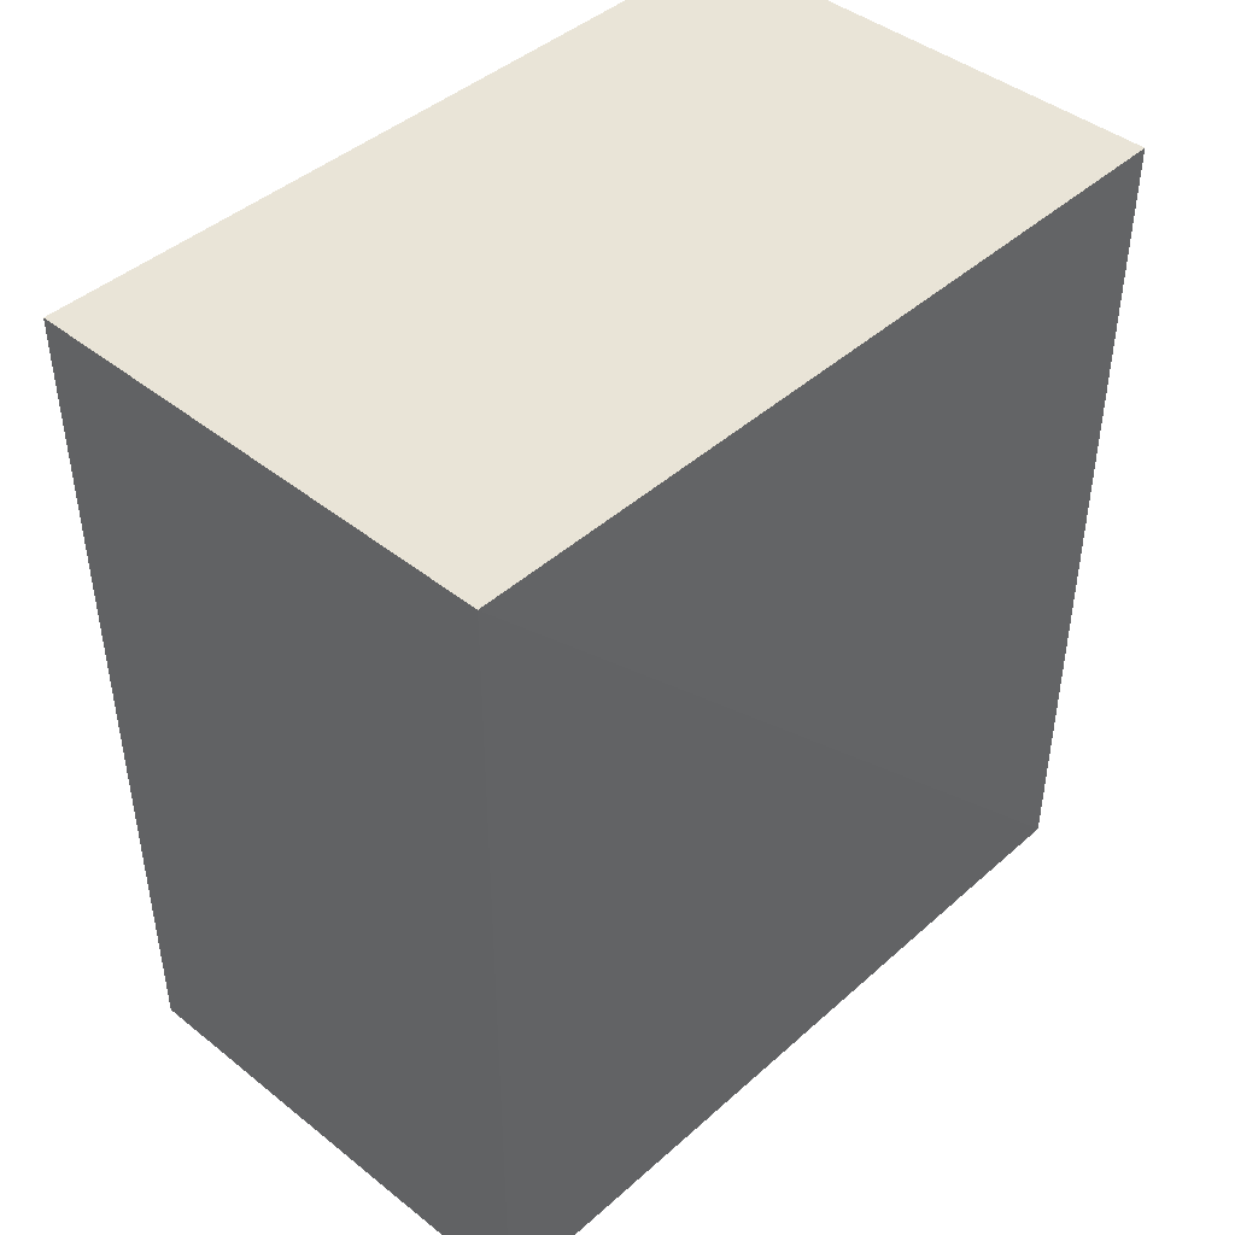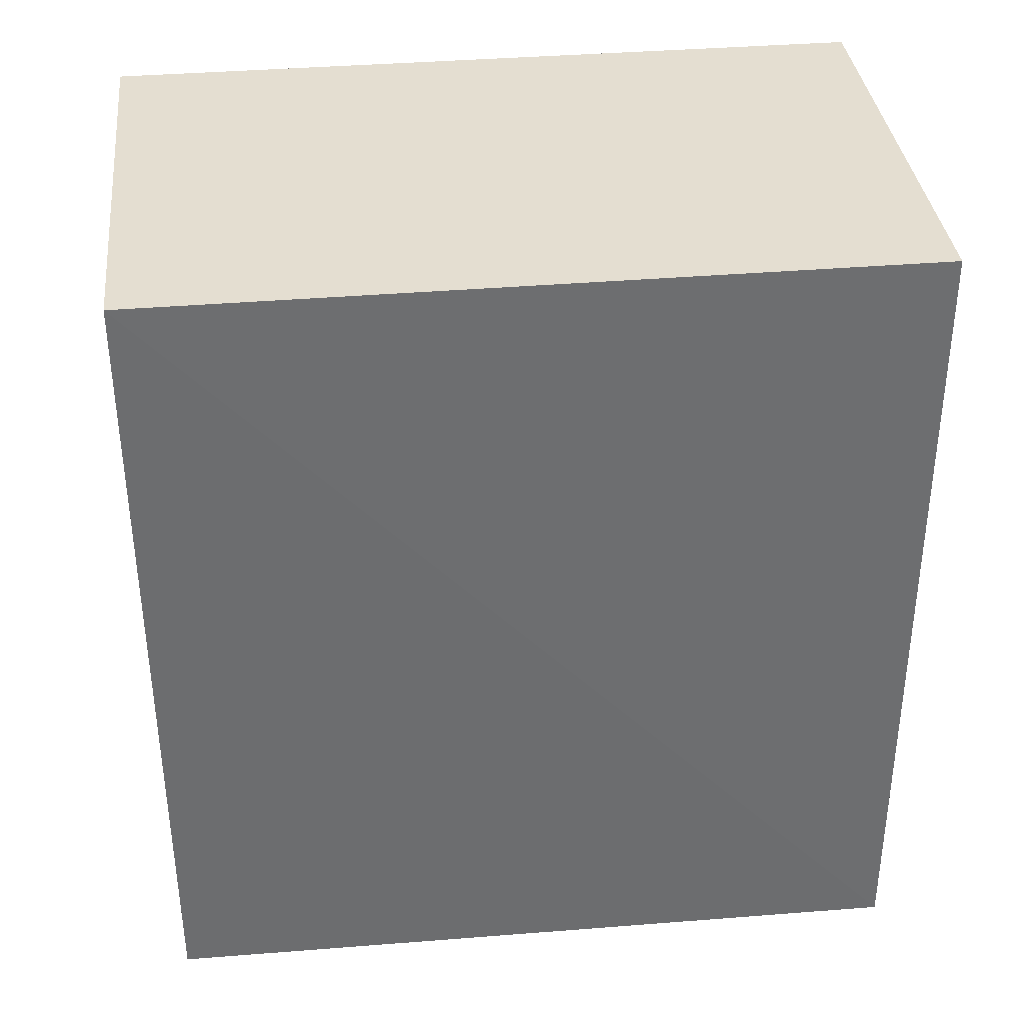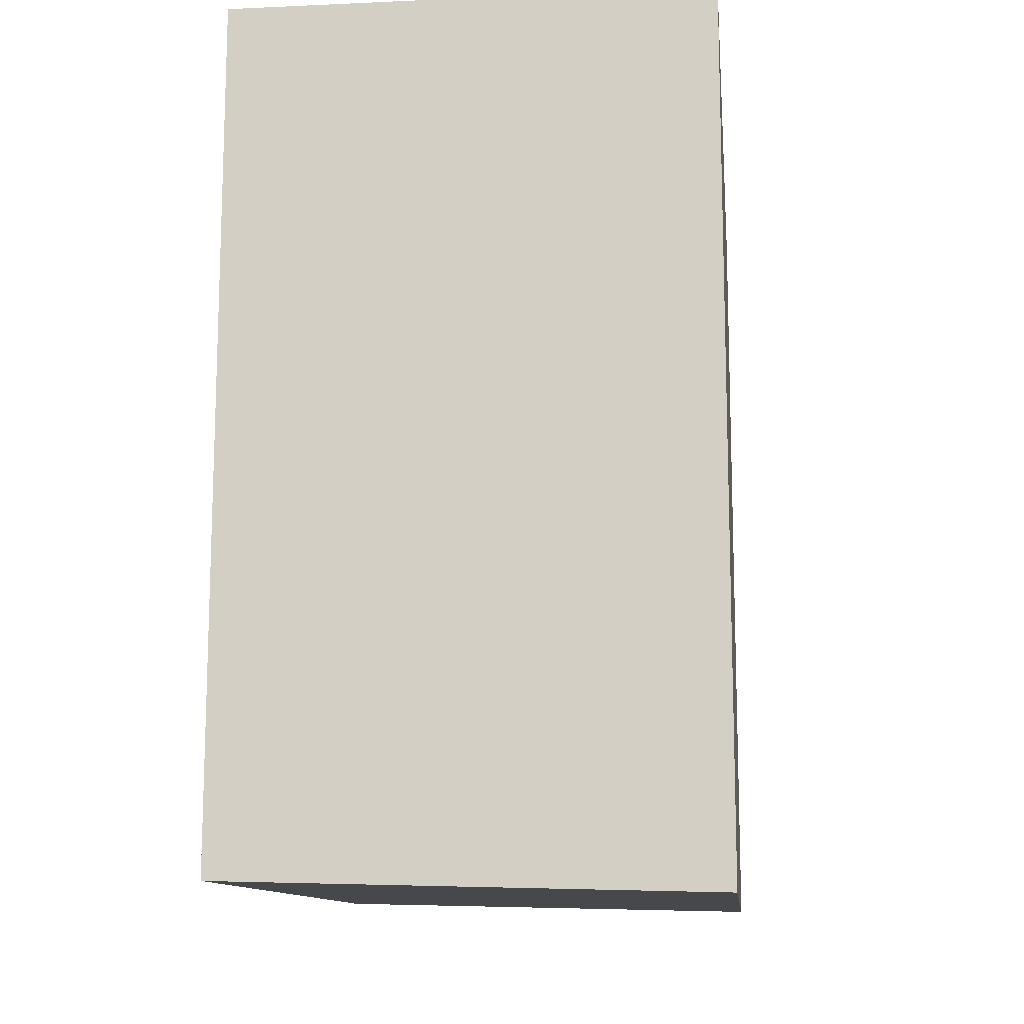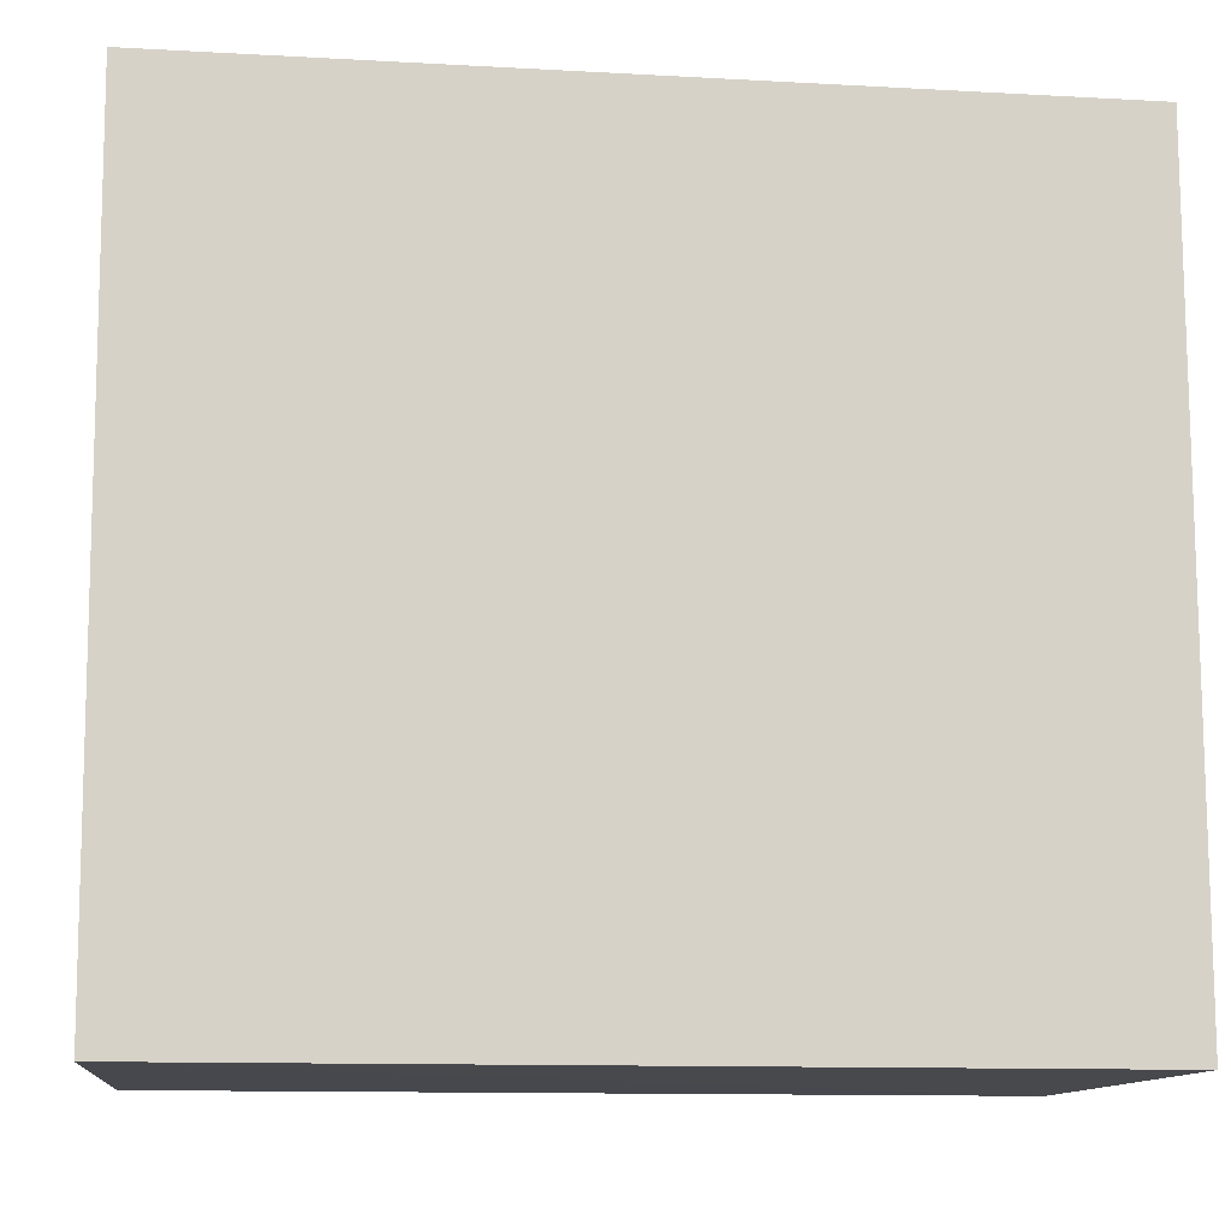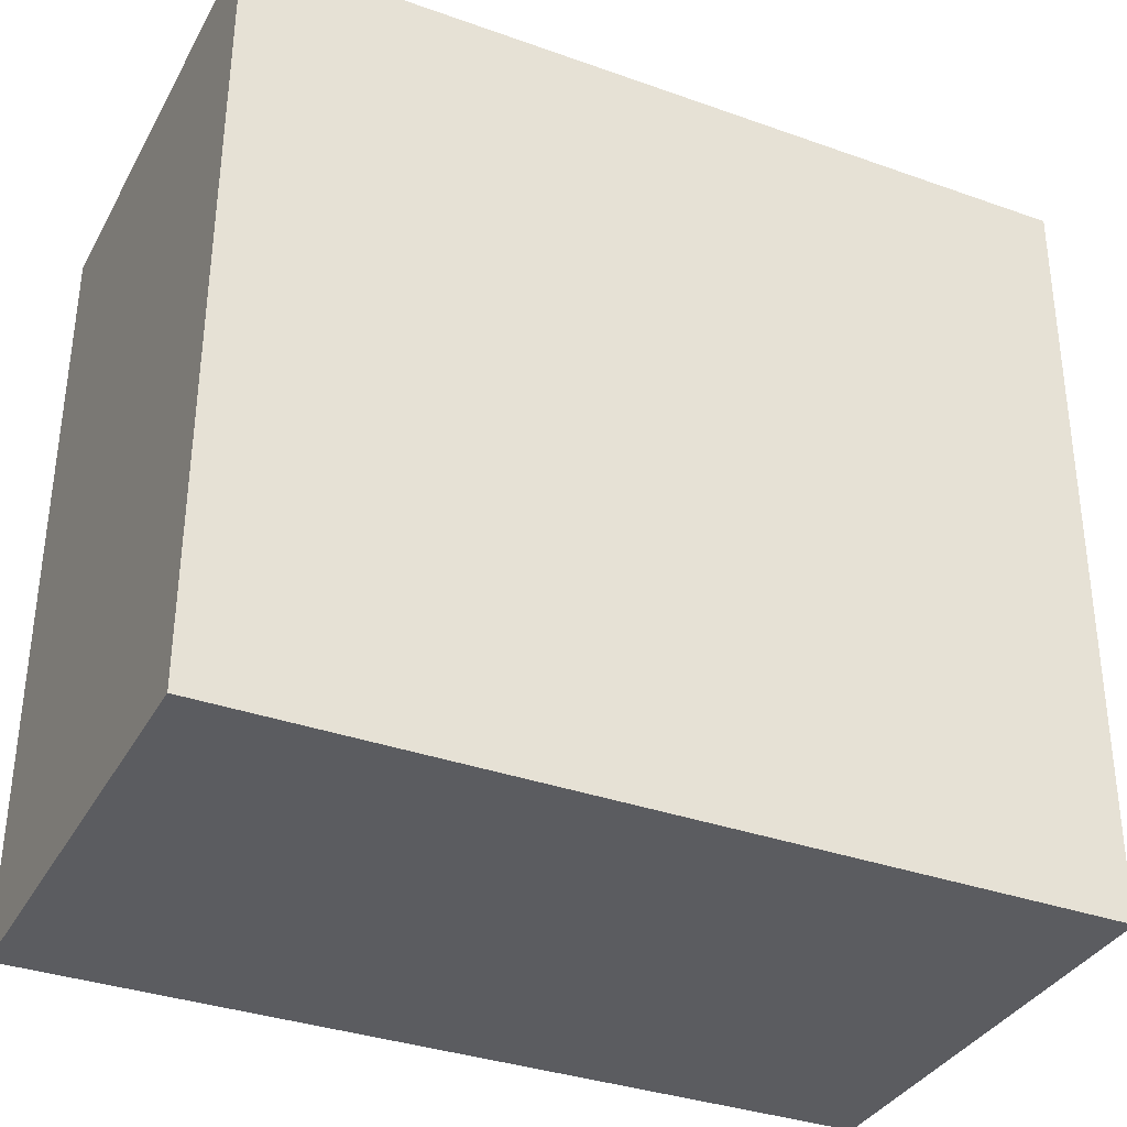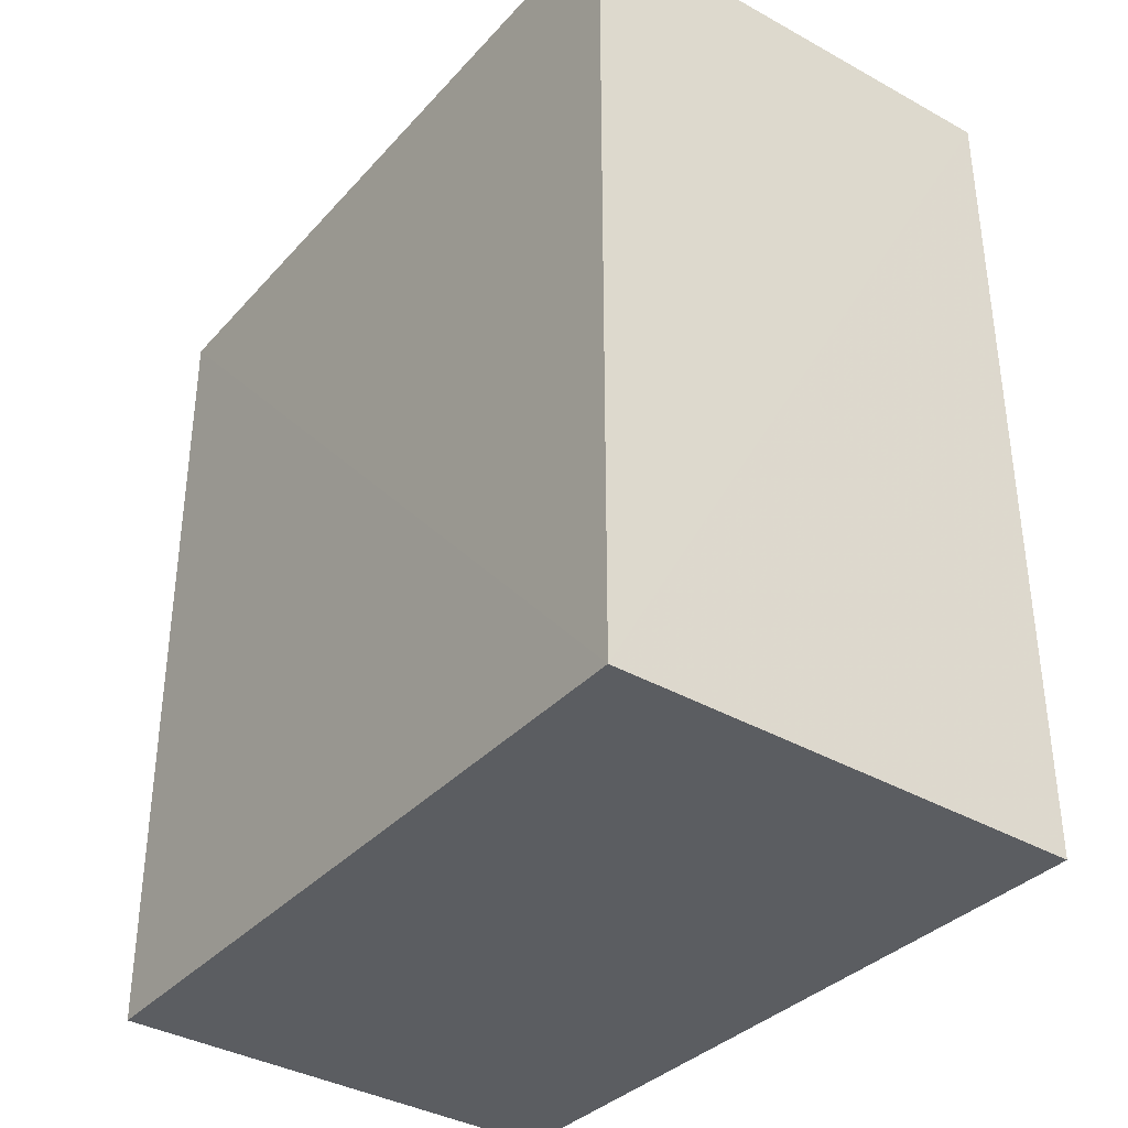
<metadata>
{"format":"obj","ext":"obj","renderer":"f3d","projection":"perspective","resolution":1024,"background":"white","views":[{"elev":43.3,"azim":-136.5,"up":"+Y"},{"elev":36.4,"azim":-96.4,"up":"+Y"},{"elev":-11.9,"azim":6.1,"up":"+Y"},{"elev":-11.9,"azim":82.6,"up":"+Z"},{"elev":-34.7,"azim":-115.6,"up":"+Z"},{"elev":-35.4,"azim":-35.8,"up":"+Y"}]}
</metadata>
<code>
v -0.05417 0.0002828 0.09645
v -0.05412 -0.04996 0.09647
v -0.05417 0.0002828 0.05084
v -0.08223 0.0002828 0.05084
v -0.08233 -0.04924 0.09656
v -0.05412 -0.04967 0.05087
v -0.08223 0.0002828 0.09645
v -0.0821 -0.049 0.05088
f 1 2 3
f 1 3 4
f 5 2 1
f 6 3 2
f 6 4 3
f 7 5 1
f 7 1 4
f 7 4 5
f 8 5 4
f 8 4 6
f 8 6 2
f 8 2 5

</code>
